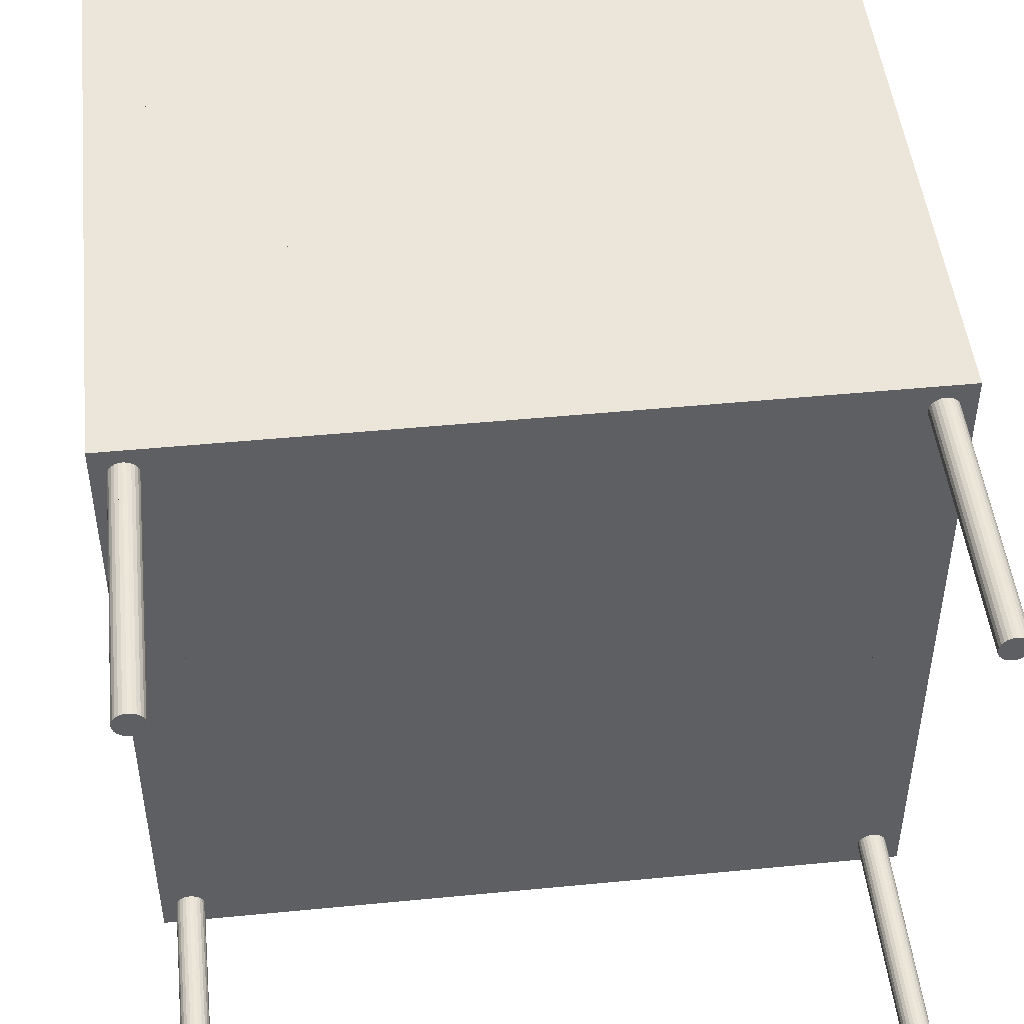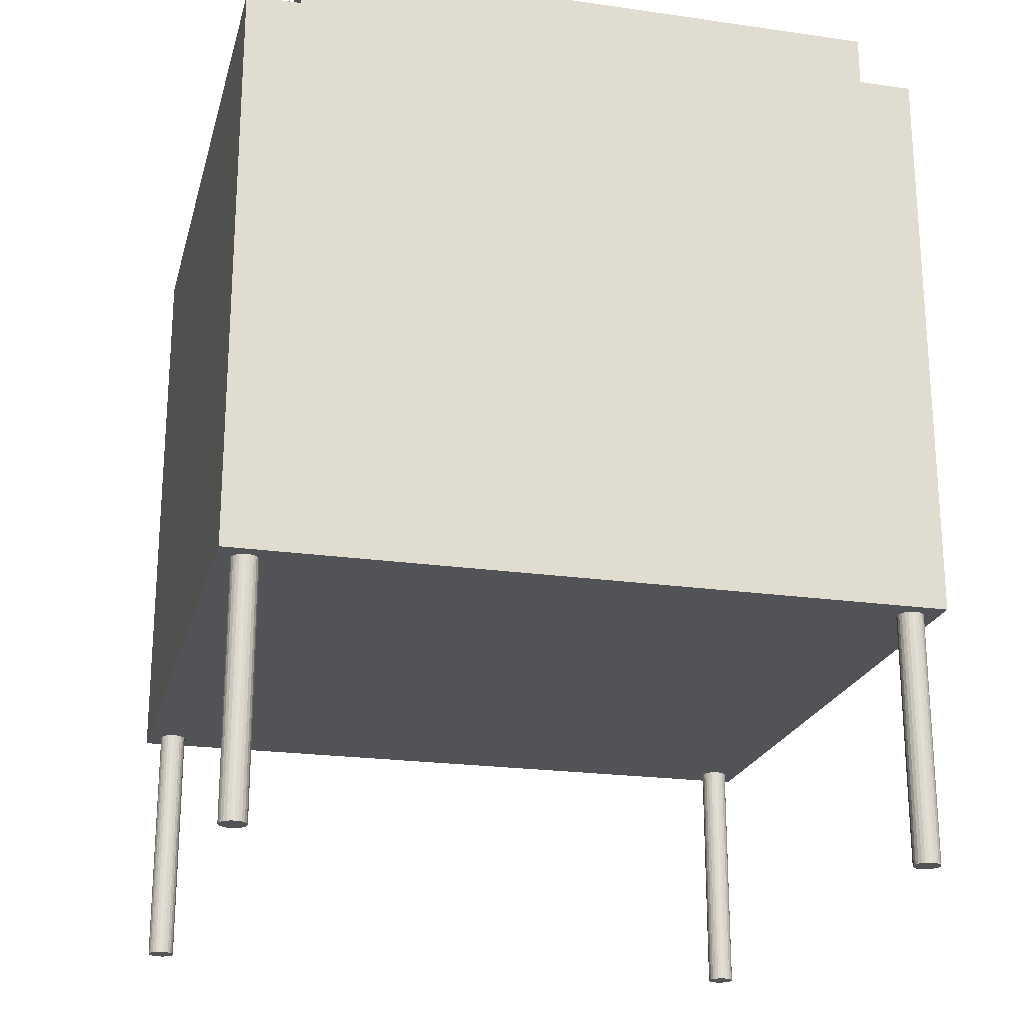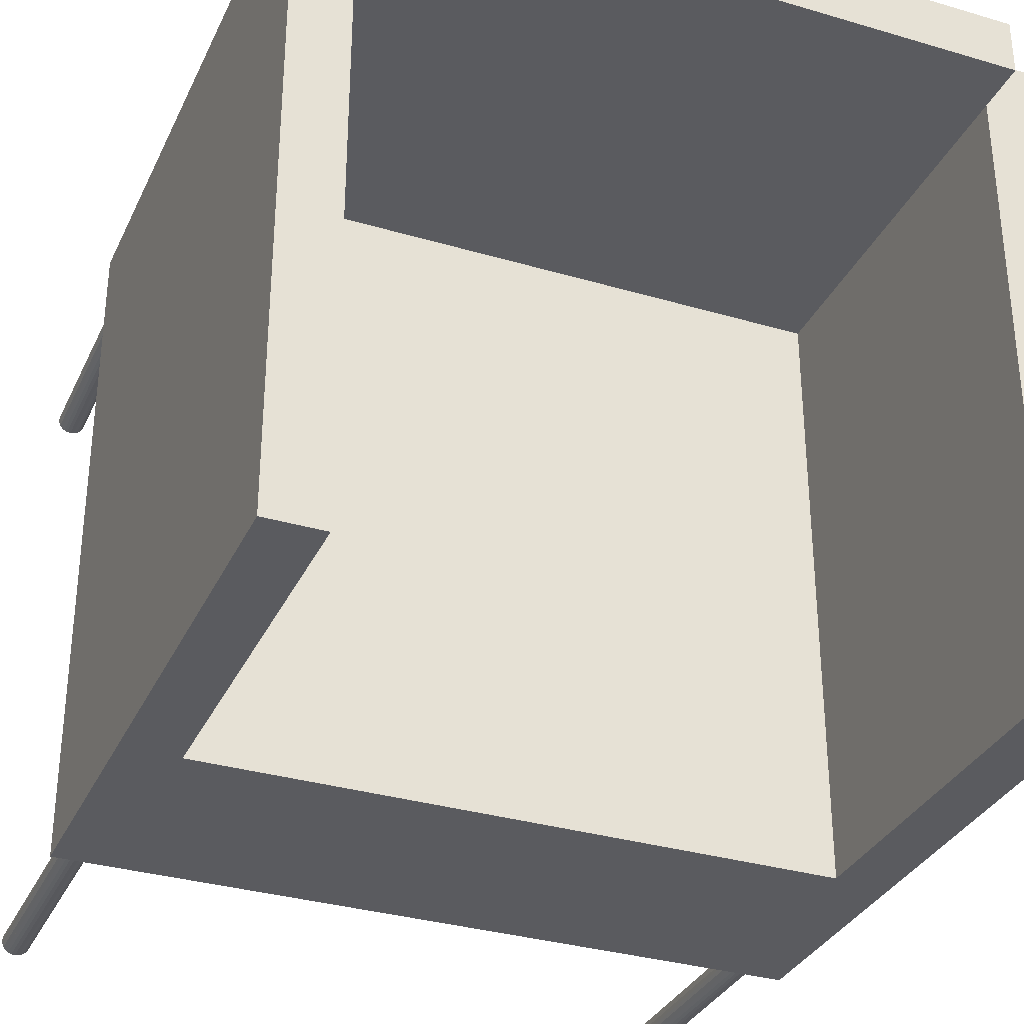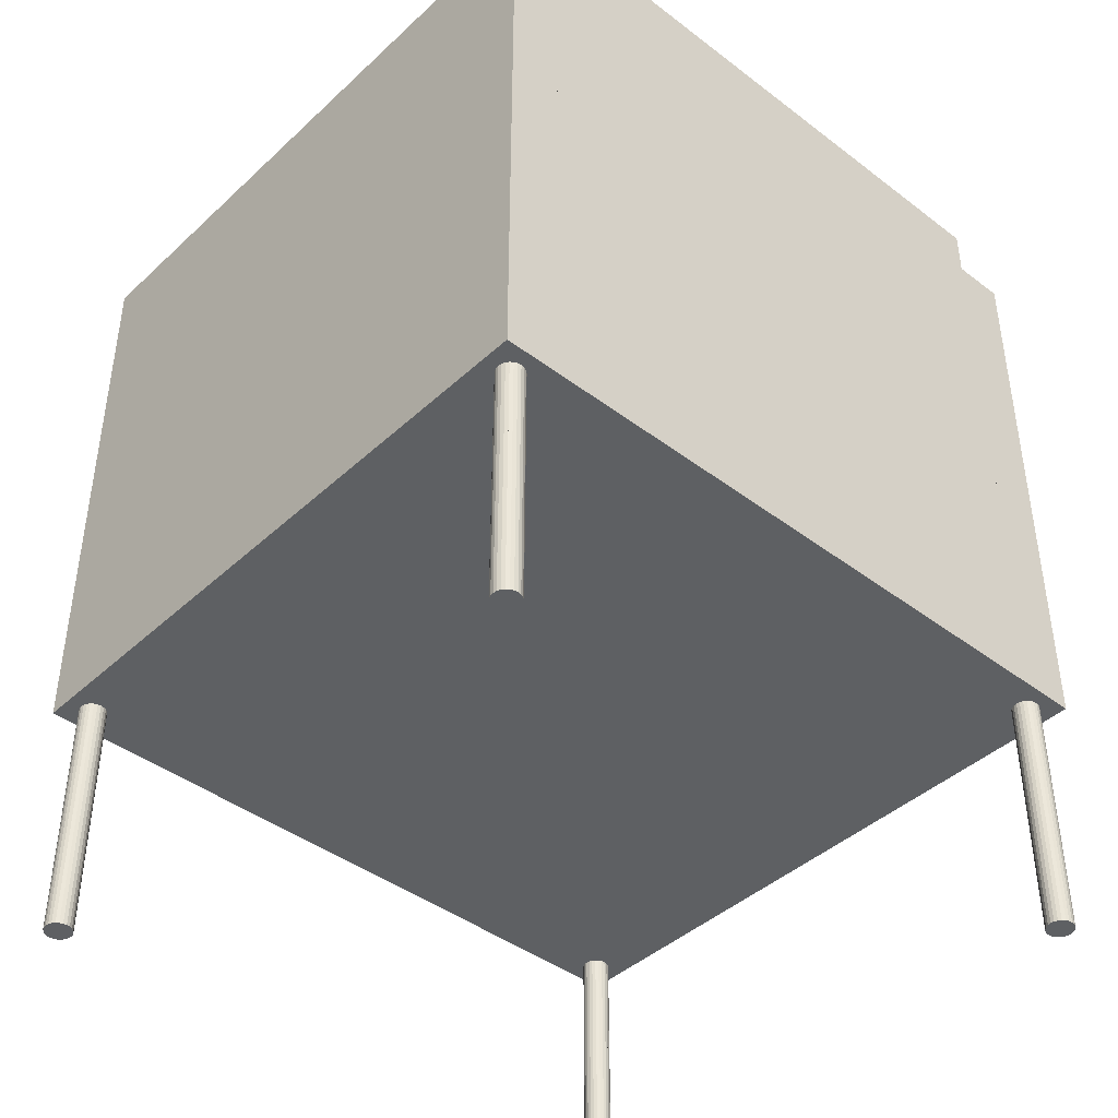
<metadata>
{"format":"obj","ext":"obj","renderer":"f3d","projection":"perspective","resolution":1024,"background":"white","views":[{"elev":48.1,"azim":-6.2,"up":"+Z"},{"elev":-21.9,"azim":-14.0,"up":"+Y"},{"elev":-33.0,"azim":157.8,"up":"+Z"},{"elev":-42.2,"azim":-42.3,"up":"+Y"}]}
</metadata>
<code>
v 257 -252.5 -280.5
v 257 252.5 -280.5
v 257 252.5 280.5
v 257 -252.5 280.5
v 304 -252.5 -280.5
v 304 252.5 -280.5
v 304 252.5 280.5
v 304 -252.5 280.5
v -304 -252.5 -280.5
v -304 252.5 -280.5
v -304 252.5 280.5
v -304 -252.5 280.5
v -257 -252.5 -280.5
v -257 252.5 -280.5
v -257 252.5 280.5
v -257 -252.5 280.5
v -257 -252.5 -280.5
v -257 -64.49 -280.5
v -257 -64.49 280.5
v -257 -252.5 280.5
v 257 -252.5 -280.5
v 257 -64.49 -280.5
v 257 -64.49 280.5
v 257 -252.5 280.5
v -257 -64.49 233.5
v -257 295.5 233.5
v -257 295.5 280.5
v -257 -64.49 280.5
v 257 -64.49 233.5
v 257 295.5 233.5
v 257 295.5 280.5
v 257 -64.49 280.5
v 292 -252.5 257.5
v 291.6 -252.5 260.5
v 290.5 -252.5 263.2
v 288.6 -252.5 265.6
v 286.2 -252.5 267.5
v 283.5 -252.5 268.6
v 280.5 -252.5 269
v 277.5 -252.5 268.6
v 274.8 -252.5 267.5
v 272.4 -252.5 265.6
v 270.5 -252.5 263.2
v 269.4 -252.5 260.5
v 269 -252.5 257.5
v 269.4 -252.5 254.5
v 270.5 -252.5 251.8
v 272.4 -252.5 249.4
v 274.8 -252.5 247.5
v 277.5 -252.5 246.4
v 280.5 -252.5 246
v 283.5 -252.5 246.4
v 286.2 -252.5 247.5
v 288.6 -252.5 249.4
v 290.5 -252.5 251.8
v 291.6 -252.5 254.5
v 292 -465.5 257.5
v 291.6 -465.5 260.5
v 290.5 -465.5 263.2
v 288.6 -465.5 265.6
v 286.2 -465.5 267.5
v 283.5 -465.5 268.6
v 280.5 -465.5 269
v 277.5 -465.5 268.6
v 274.8 -465.5 267.5
v 272.4 -465.5 265.6
v 270.5 -465.5 263.2
v 269.4 -465.5 260.5
v 269 -465.5 257.5
v 269.4 -465.5 254.5
v 270.5 -465.5 251.8
v 272.4 -465.5 249.4
v 274.8 -465.5 247.5
v 277.5 -465.5 246.4
v 280.5 -465.5 246
v 283.5 -465.5 246.4
v 286.2 -465.5 247.5
v 288.6 -465.5 249.4
v 290.5 -465.5 251.8
v 291.6 -465.5 254.5
v -269 -252.5 257.5
v -269.4 -252.5 260.5
v -270.5 -252.5 263.2
v -272.4 -252.5 265.6
v -274.8 -252.5 267.5
v -277.5 -252.5 268.6
v -280.5 -252.5 269
v -283.5 -252.5 268.6
v -286.2 -252.5 267.5
v -288.6 -252.5 265.6
v -290.5 -252.5 263.2
v -291.6 -252.5 260.5
v -292 -252.5 257.5
v -291.6 -252.5 254.5
v -290.5 -252.5 251.8
v -288.6 -252.5 249.4
v -286.2 -252.5 247.5
v -283.5 -252.5 246.4
v -280.5 -252.5 246
v -277.5 -252.5 246.4
v -274.8 -252.5 247.5
v -272.4 -252.5 249.4
v -270.5 -252.5 251.8
v -269.4 -252.5 254.5
v -269 -465.5 257.5
v -269.4 -465.5 260.5
v -270.5 -465.5 263.2
v -272.4 -465.5 265.6
v -274.8 -465.5 267.5
v -277.5 -465.5 268.6
v -280.5 -465.5 269
v -283.5 -465.5 268.6
v -286.2 -465.5 267.5
v -288.6 -465.5 265.6
v -290.5 -465.5 263.2
v -291.6 -465.5 260.5
v -292 -465.5 257.5
v -291.6 -465.5 254.5
v -290.5 -465.5 251.8
v -288.6 -465.5 249.4
v -286.2 -465.5 247.5
v -283.5 -465.5 246.4
v -280.5 -465.5 246
v -277.5 -465.5 246.4
v -274.8 -465.5 247.5
v -272.4 -465.5 249.4
v -270.5 -465.5 251.8
v -269.4 -465.5 254.5
v 292 -252.5 -257.5
v 291.6 -252.5 -254.5
v 290.5 -252.5 -251.8
v 288.6 -252.5 -249.4
v 286.2 -252.5 -247.5
v 283.5 -252.5 -246.4
v 280.5 -252.5 -246
v 277.5 -252.5 -246.4
v 274.8 -252.5 -247.5
v 272.4 -252.5 -249.4
v 270.5 -252.5 -251.8
v 269.4 -252.5 -254.5
v 269 -252.5 -257.5
v 269.4 -252.5 -260.5
v 270.5 -252.5 -263.2
v 272.4 -252.5 -265.6
v 274.8 -252.5 -267.5
v 277.5 -252.5 -268.6
v 280.5 -252.5 -269
v 283.5 -252.5 -268.6
v 286.2 -252.5 -267.5
v 288.6 -252.5 -265.6
v 290.5 -252.5 -263.2
v 291.6 -252.5 -260.5
v 292 -465.5 -257.5
v 291.6 -465.5 -254.5
v 290.5 -465.5 -251.8
v 288.6 -465.5 -249.4
v 286.2 -465.5 -247.5
v 283.5 -465.5 -246.4
v 280.5 -465.5 -246
v 277.5 -465.5 -246.4
v 274.8 -465.5 -247.5
v 272.4 -465.5 -249.4
v 270.5 -465.5 -251.8
v 269.4 -465.5 -254.5
v 269 -465.5 -257.5
v 269.4 -465.5 -260.5
v 270.5 -465.5 -263.2
v 272.4 -465.5 -265.6
v 274.8 -465.5 -267.5
v 277.5 -465.5 -268.6
v 280.5 -465.5 -269
v 283.5 -465.5 -268.6
v 286.2 -465.5 -267.5
v 288.6 -465.5 -265.6
v 290.5 -465.5 -263.2
v 291.6 -465.5 -260.5
v -269 -252.5 -257.5
v -269.4 -252.5 -254.5
v -270.5 -252.5 -251.8
v -272.4 -252.5 -249.4
v -274.8 -252.5 -247.5
v -277.5 -252.5 -246.4
v -280.5 -252.5 -246
v -283.5 -252.5 -246.4
v -286.2 -252.5 -247.5
v -288.6 -252.5 -249.4
v -290.5 -252.5 -251.8
v -291.6 -252.5 -254.5
v -292 -252.5 -257.5
v -291.6 -252.5 -260.5
v -290.5 -252.5 -263.2
v -288.6 -252.5 -265.6
v -286.2 -252.5 -267.5
v -283.5 -252.5 -268.6
v -280.5 -252.5 -269
v -277.5 -252.5 -268.6
v -274.8 -252.5 -267.5
v -272.4 -252.5 -265.6
v -270.5 -252.5 -263.2
v -269.4 -252.5 -260.5
v -269 -465.5 -257.5
v -269.4 -465.5 -254.5
v -270.5 -465.5 -251.8
v -272.4 -465.5 -249.4
v -274.8 -465.5 -247.5
v -277.5 -465.5 -246.4
v -280.5 -465.5 -246
v -283.5 -465.5 -246.4
v -286.2 -465.5 -247.5
v -288.6 -465.5 -249.4
v -290.5 -465.5 -251.8
v -291.6 -465.5 -254.5
v -292 -465.5 -257.5
v -291.6 -465.5 -260.5
v -290.5 -465.5 -263.2
v -288.6 -465.5 -265.6
v -286.2 -465.5 -267.5
v -283.5 -465.5 -268.6
v -280.5 -465.5 -269
v -277.5 -465.5 -268.6
v -274.8 -465.5 -267.5
v -272.4 -465.5 -265.6
v -270.5 -465.5 -263.2
v -269.4 -465.5 -260.5
v 257 -252.5 0
v 257 0 -280.5
v 280.5 -252.5 -280.5
v 280.5 252.5 -280.5
v 257 252.5 0
v 257 252.5 0
v 257 0 280.5
v 280.5 252.5 280.5
v 304 -252.5 0
v 304 0 -280.5
v 280.5 252.5 -280.5
v 304 0 -280.5
v 304 252.5 0
v 304 0 280.5
v 280.5 252.5 280.5
v 280.5 -252.5 280.5
v 304 -252.5 0
v 304 0 280.5
v -304 -252.5 0
v -304 0 -280.5
v -280.5 -252.5 -280.5
v -280.5 252.5 -280.5
v -304 252.5 0
v -304 252.5 0
v -304 0 280.5
v -280.5 252.5 280.5
v -257 -252.5 0
v -257 0 -280.5
v -280.5 252.5 -280.5
v -257 0 -280.5
v -257 252.5 0
v -257 0 280.5
v -280.5 252.5 280.5
v -280.5 -252.5 280.5
v -257 -252.5 0
v -257 0 280.5
v -257 -252.5 0
v -257 -158.5 -280.5
v 0 -252.5 -280.5
v 0 -64.49 -280.5
v -257 -64.49 0
v -257 -64.49 0
v -257 -158.5 280.5
v 0 -64.49 280.5
v 257 -252.5 0
v 257 -158.5 -280.5
v 0 -64.49 -280.5
v 257 -158.5 -280.5
v 257 -64.49 0
v 257 -158.5 280.5
v 0 -64.49 280.5
v 0 -252.5 280.5
v 257 -252.5 0
v 257 -158.5 280.5
v -257 -64.49 257
v -257 115.5 233.5
v 0 -64.49 233.5
v 0 295.5 233.5
v -257 295.5 257
v -257 295.5 257
v -257 115.5 280.5
v 0 295.5 280.5
v 257 -64.49 257
v 257 115.5 233.5
v 0 295.5 233.5
v 257 115.5 233.5
v 257 295.5 257
v 257 115.5 280.5
v 0 295.5 280.5
v 0 -64.49 280.5
v 257 -64.49 257
v 257 115.5 280.5
v 292 -359 257.5
v 291.6 -359 260.5
v 290.5 -359 263.2
v 288.6 -359 265.6
v 286.2 -359 267.5
v 283.5 -359 268.6
v 280.5 -359 269
v 277.5 -359 268.6
v 274.8 -359 267.5
v 272.4 -359 265.6
v 270.5 -359 263.2
v 269.4 -359 260.5
v 269 -359 257.5
v 269.4 -359 254.5
v 270.5 -359 251.8
v 272.4 -359 249.4
v 274.8 -359 247.5
v 277.5 -359 246.4
v 280.5 -359 246
v 283.5 -359 246.4
v 286.2 -359 247.5
v 288.6 -359 249.4
v 290.5 -359 251.8
v 291.6 -359 260.5
v 290.5 -359 263.2
v 288.6 -359 265.6
v 286.2 -359 267.5
v 283.5 -359 268.6
v 280.5 -359 269
v 277.5 -359 268.6
v 274.8 -359 267.5
v 272.4 -359 265.6
v 270.5 -359 263.2
v 269.4 -359 260.5
v 269 -359 257.5
v 269.4 -359 254.5
v 270.5 -359 251.8
v 272.4 -359 249.4
v 274.8 -359 247.5
v 277.5 -359 246.4
v 280.5 -359 246
v 283.5 -359 246.4
v 286.2 -359 247.5
v 288.6 -359 249.4
v 290.5 -359 251.8
v 291.6 -359 254.5
v -269 -359 257.5
v -269.4 -359 260.5
v -270.5 -359 263.2
v -272.4 -359 265.6
v -274.8 -359 267.5
v -277.5 -359 268.6
v -280.5 -359 269
v -283.5 -359 268.6
v -286.2 -359 267.5
v -288.6 -359 265.6
v -290.5 -359 263.2
v -291.6 -359 260.5
v -292 -359 257.5
v -291.6 -359 254.5
v -290.5 -359 251.8
v -288.6 -359 249.4
v -286.2 -359 247.5
v -283.5 -359 246.4
v -280.5 -359 246
v -277.5 -359 246.4
v -274.8 -359 247.5
v -272.4 -359 249.4
v -270.5 -359 251.8
v -269.4 -359 260.5
v -270.5 -359 263.2
v -272.4 -359 265.6
v -274.8 -359 267.5
v -277.5 -359 268.6
v -280.5 -359 269
v -283.5 -359 268.6
v -286.2 -359 267.5
v -288.6 -359 265.6
v -290.5 -359 263.2
v -291.6 -359 260.5
v -292 -359 257.5
v -291.6 -359 254.5
v -290.5 -359 251.8
v -288.6 -359 249.4
v -286.2 -359 247.5
v -283.5 -359 246.4
v -280.5 -359 246
v -277.5 -359 246.4
v -274.8 -359 247.5
v -272.4 -359 249.4
v -270.5 -359 251.8
v -269.4 -359 254.5
v 292 -359 -257.5
v 291.6 -359 -254.5
v 290.5 -359 -251.8
v 288.6 -359 -249.4
v 286.2 -359 -247.5
v 283.5 -359 -246.4
v 280.5 -359 -246
v 277.5 -359 -246.4
v 274.8 -359 -247.5
v 272.4 -359 -249.4
v 270.5 -359 -251.8
v 269.4 -359 -254.5
v 269 -359 -257.5
v 269.4 -359 -260.5
v 270.5 -359 -263.2
v 272.4 -359 -265.6
v 274.8 -359 -267.5
v 277.5 -359 -268.6
v 280.5 -359 -269
v 283.5 -359 -268.6
v 286.2 -359 -267.5
v 288.6 -359 -265.6
v 290.5 -359 -263.2
v 291.6 -359 -254.5
v 290.5 -359 -251.8
v 288.6 -359 -249.4
v 286.2 -359 -247.5
v 283.5 -359 -246.4
v 280.5 -359 -246
v 277.5 -359 -246.4
v 274.8 -359 -247.5
v 272.4 -359 -249.4
v 270.5 -359 -251.8
v 269.4 -359 -254.5
v 269 -359 -257.5
v 269.4 -359 -260.5
v 270.5 -359 -263.2
v 272.4 -359 -265.6
v 274.8 -359 -267.5
v 277.5 -359 -268.6
v 280.5 -359 -269
v 283.5 -359 -268.6
v 286.2 -359 -267.5
v 288.6 -359 -265.6
v 290.5 -359 -263.2
v 291.6 -359 -260.5
v -269 -359 -257.5
v -269.4 -359 -254.5
v -270.5 -359 -251.8
v -272.4 -359 -249.4
v -274.8 -359 -247.5
v -277.5 -359 -246.4
v -280.5 -359 -246
v -283.5 -359 -246.4
v -286.2 -359 -247.5
v -288.6 -359 -249.4
v -290.5 -359 -251.8
v -291.6 -359 -254.5
v -292 -359 -257.5
v -291.6 -359 -260.5
v -290.5 -359 -263.2
v -288.6 -359 -265.6
v -286.2 -359 -267.5
v -283.5 -359 -268.6
v -280.5 -359 -269
v -277.5 -359 -268.6
v -274.8 -359 -267.5
v -272.4 -359 -265.6
v -270.5 -359 -263.2
v -269.4 -359 -254.5
v -270.5 -359 -251.8
v -272.4 -359 -249.4
v -274.8 -359 -247.5
v -277.5 -359 -246.4
v -280.5 -359 -246
v -283.5 -359 -246.4
v -286.2 -359 -247.5
v -288.6 -359 -249.4
v -290.5 -359 -251.8
v -291.6 -359 -254.5
v -292 -359 -257.5
v -291.6 -359 -260.5
v -290.5 -359 -263.2
v -288.6 -359 -265.6
v -286.2 -359 -267.5
v -283.5 -359 -268.6
v -280.5 -359 -269
v -277.5 -359 -268.6
v -274.8 -359 -267.5
v -272.4 -359 -265.6
v -270.5 -359 -263.2
v -269.4 -359 -260.5
f 1 226 2 229 3 231 4 225
f 5 234 6 237 7 238 8 233
f 1 225 4 240 8 233 5 227
f 1 226 2 228 6 234 5 227
f 2 229 3 232 7 237 6 228
f 3 231 4 240 8 238 7 232
f 9 244 10 247 11 249 12 243
f 13 252 14 255 15 256 16 251
f 9 243 12 258 16 251 13 245
f 9 244 10 246 14 252 13 245
f 10 247 11 250 15 255 14 246
f 11 249 12 258 16 256 15 250
f 17 262 18 265 19 267 20 261
f 21 270 22 273 23 274 24 269
f 17 261 20 276 24 269 21 263
f 17 262 18 264 22 270 21 263
f 18 265 19 268 23 273 22 264
f 19 267 20 276 24 274 23 268
f 25 280 26 283 27 285 28 279
f 29 288 30 291 31 292 32 287
f 25 279 28 294 32 287 29 281
f 25 280 26 282 30 288 29 281
f 26 283 27 286 31 291 30 282
f 27 285 28 294 32 292 31 286
f 33 34 35 36 37 38 39 40 41 42 43 44 45 46 47 48 49 50 51 52 53 54 55 56
f 57 58 59 60 61 62 63 64 65 66 67 68 69 70 71 72 73 74 75 76 77 78 79 80
f 33 56 342 80 57 297
f 33 34 298 58 57 297
f 34 35 299 59 58 298
f 35 36 300 60 59 299
f 36 37 301 61 60 300
f 37 38 302 62 61 301
f 38 39 303 63 62 302
f 39 40 304 64 63 303
f 40 41 305 65 64 304
f 41 42 306 66 65 305
f 42 43 307 67 66 306
f 43 44 308 68 67 307
f 44 45 309 69 68 308
f 45 46 310 70 69 309
f 46 47 311 71 70 310
f 47 48 312 72 71 311
f 48 49 313 73 72 312
f 49 50 314 74 73 313
f 50 51 315 75 74 314
f 51 52 316 76 75 315
f 52 53 317 77 76 316
f 53 54 318 78 77 317
f 54 55 319 79 78 318
f 55 56 342 80 79 319
f 81 82 83 84 85 86 87 88 89 90 91 92 93 94 95 96 97 98 99 100 101 102 103 104
f 105 106 107 108 109 110 111 112 113 114 115 116 117 118 119 120 121 122 123 124 125 126 127 128
f 81 104 388 128 105 343
f 81 82 344 106 105 343
f 82 83 345 107 106 344
f 83 84 346 108 107 345
f 84 85 347 109 108 346
f 85 86 348 110 109 347
f 86 87 349 111 110 348
f 87 88 350 112 111 349
f 88 89 351 113 112 350
f 89 90 352 114 113 351
f 90 91 353 115 114 352
f 91 92 354 116 115 353
f 92 93 355 117 116 354
f 93 94 356 118 117 355
f 94 95 357 119 118 356
f 95 96 358 120 119 357
f 96 97 359 121 120 358
f 97 98 360 122 121 359
f 98 99 361 123 122 360
f 99 100 362 124 123 361
f 100 101 363 125 124 362
f 101 102 364 126 125 363
f 102 103 365 127 126 364
f 103 104 388 128 127 365
f 129 130 131 132 133 134 135 136 137 138 139 140 141 142 143 144 145 146 147 148 149 150 151 152
f 153 154 155 156 157 158 159 160 161 162 163 164 165 166 167 168 169 170 171 172 173 174 175 176
f 129 152 434 176 153 389
f 129 130 390 154 153 389
f 130 131 391 155 154 390
f 131 132 392 156 155 391
f 132 133 393 157 156 392
f 133 134 394 158 157 393
f 134 135 395 159 158 394
f 135 136 396 160 159 395
f 136 137 397 161 160 396
f 137 138 398 162 161 397
f 138 139 399 163 162 398
f 139 140 400 164 163 399
f 140 141 401 165 164 400
f 141 142 402 166 165 401
f 142 143 403 167 166 402
f 143 144 404 168 167 403
f 144 145 405 169 168 404
f 145 146 406 170 169 405
f 146 147 407 171 170 406
f 147 148 408 172 171 407
f 148 149 409 173 172 408
f 149 150 410 174 173 409
f 150 151 411 175 174 410
f 151 152 434 176 175 411
f 177 178 179 180 181 182 183 184 185 186 187 188 189 190 191 192 193 194 195 196 197 198 199 200
f 201 202 203 204 205 206 207 208 209 210 211 212 213 214 215 216 217 218 219 220 221 222 223 224
f 177 200 480 224 201 435
f 177 178 436 202 201 435
f 178 179 437 203 202 436
f 179 180 438 204 203 437
f 180 181 439 205 204 438
f 181 182 440 206 205 439
f 182 183 441 207 206 440
f 183 184 442 208 207 441
f 184 185 443 209 208 442
f 185 186 444 210 209 443
f 186 187 445 211 210 444
f 187 188 446 212 211 445
f 188 189 447 213 212 446
f 189 190 448 214 213 447
f 190 191 449 215 214 448
f 191 192 450 216 215 449
f 192 193 451 217 216 450
f 193 194 452 218 217 451
f 194 195 453 219 218 452
f 195 196 454 220 219 453
f 196 197 455 221 220 454
f 197 198 456 222 221 455
f 198 199 457 223 222 456
f 199 200 480 224 223 457

</code>
